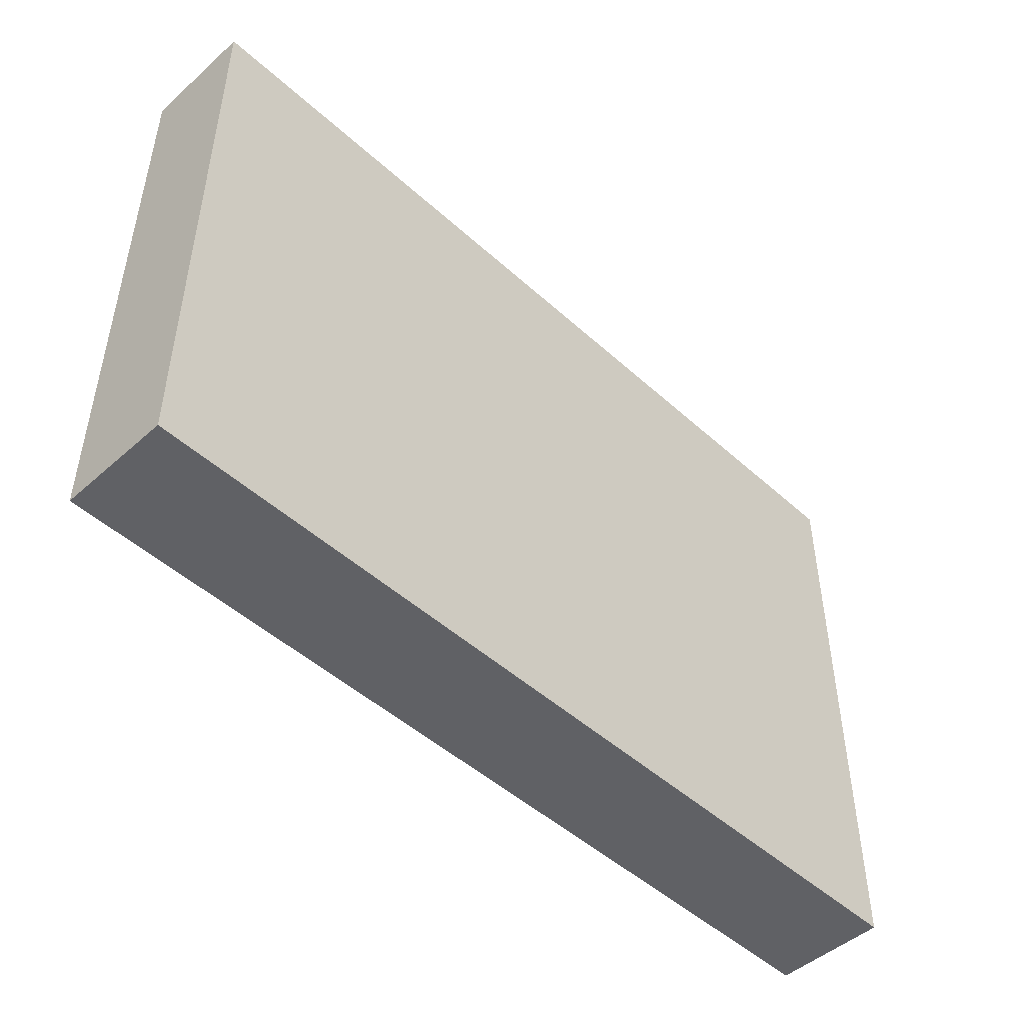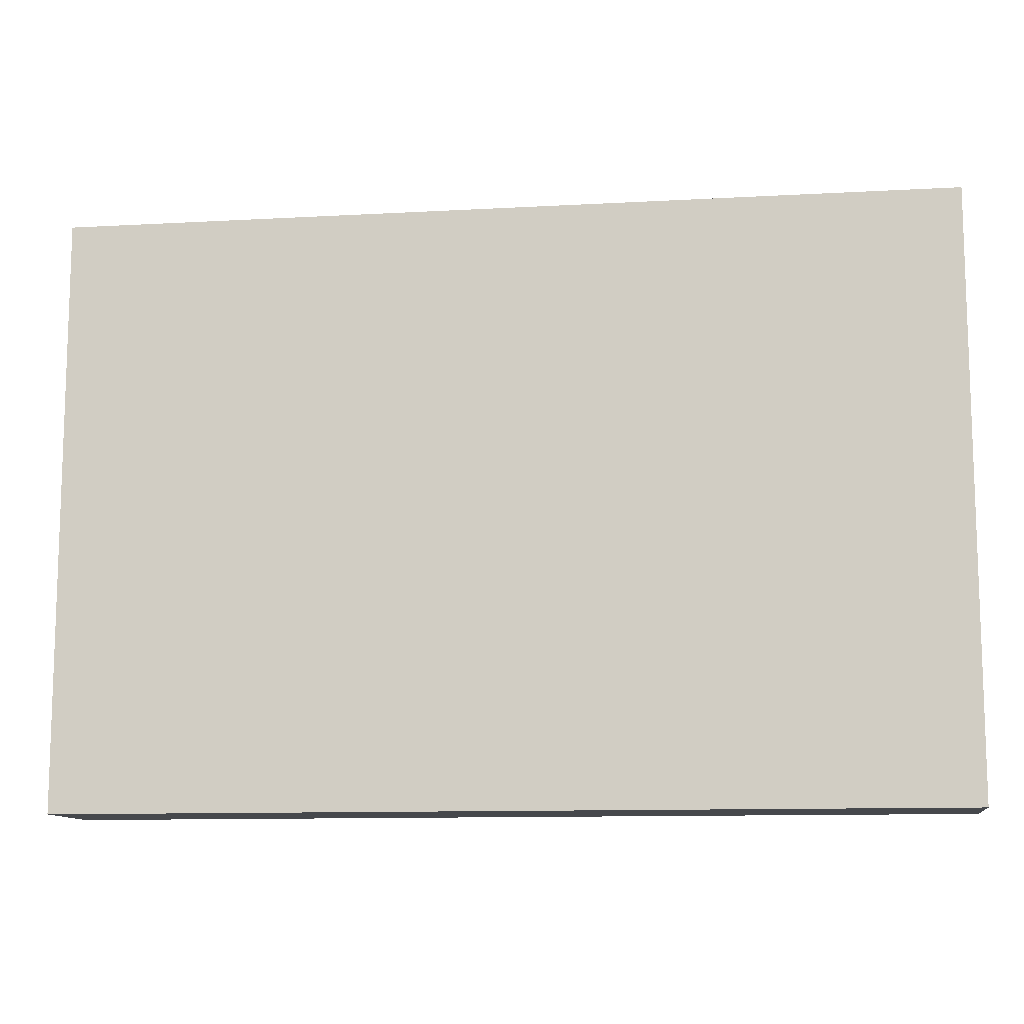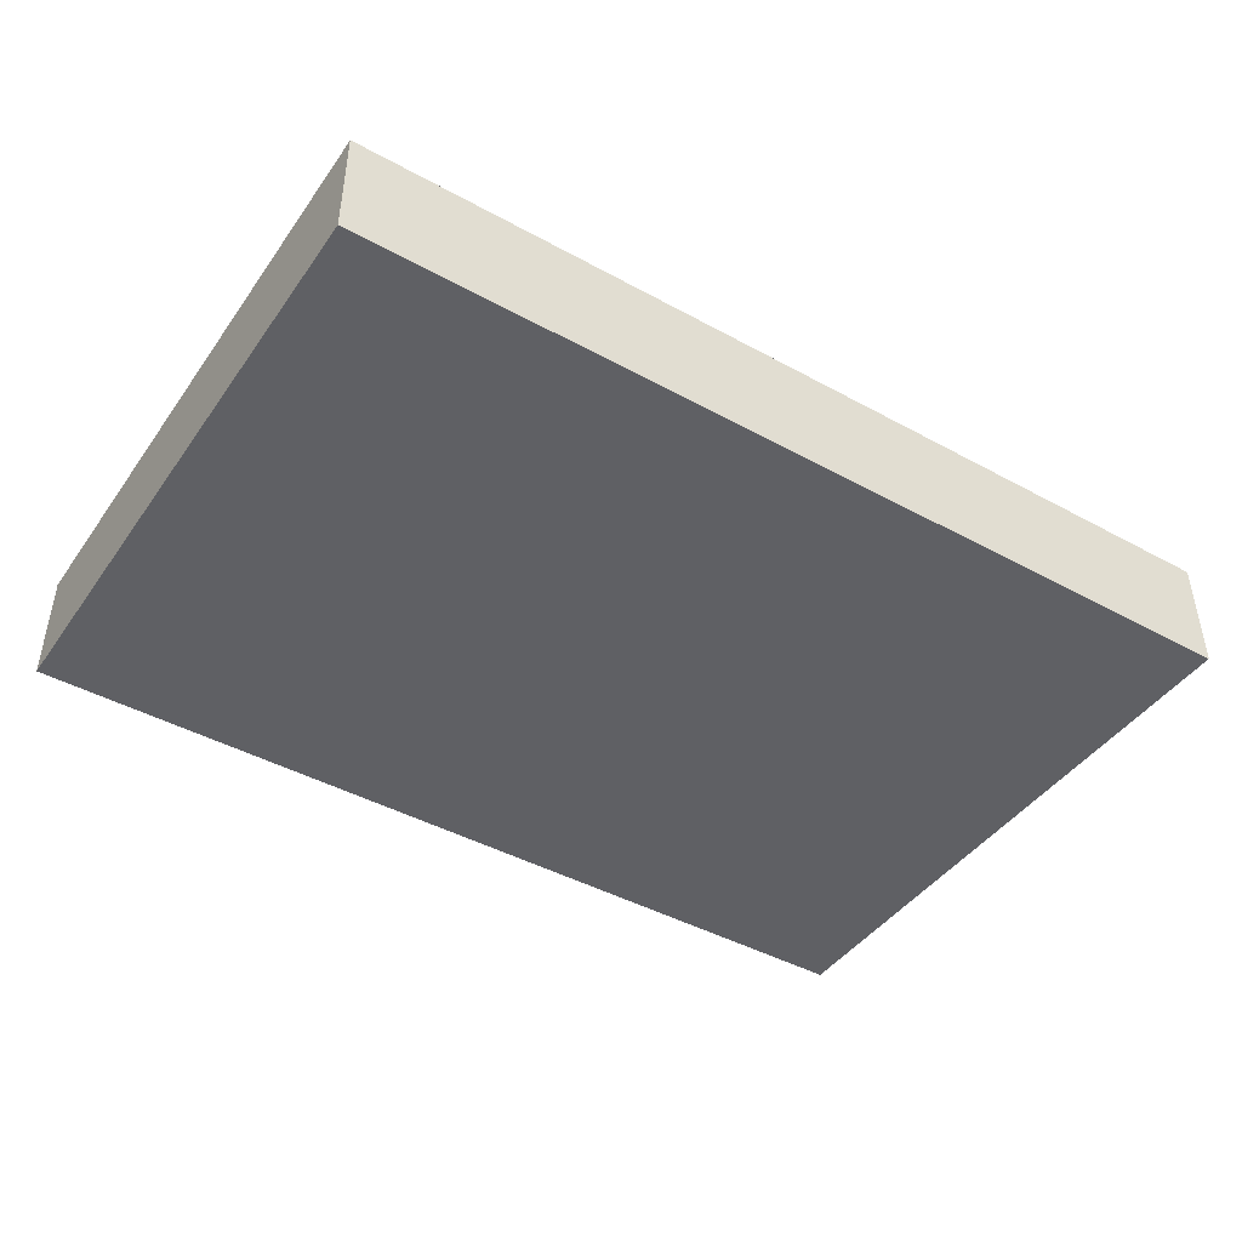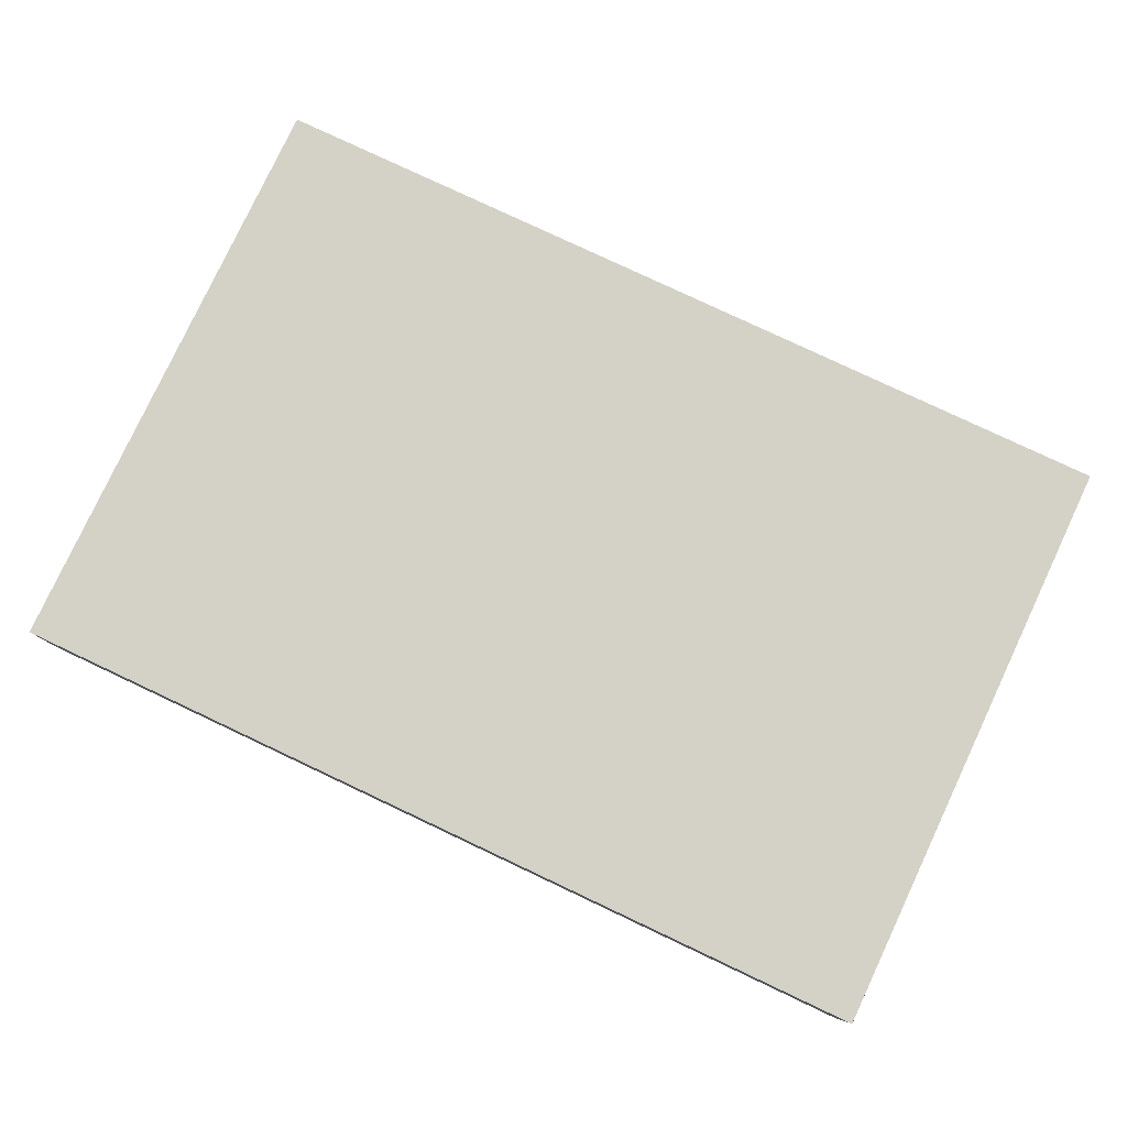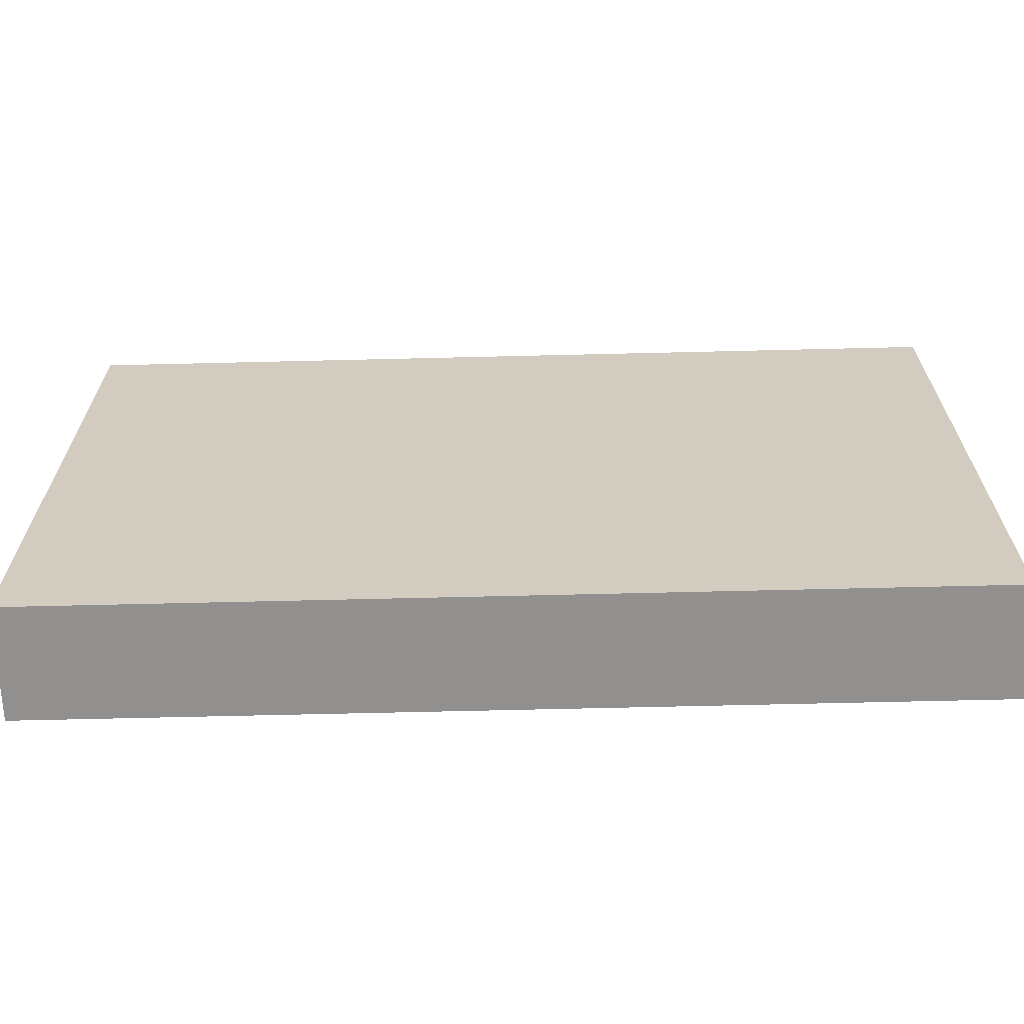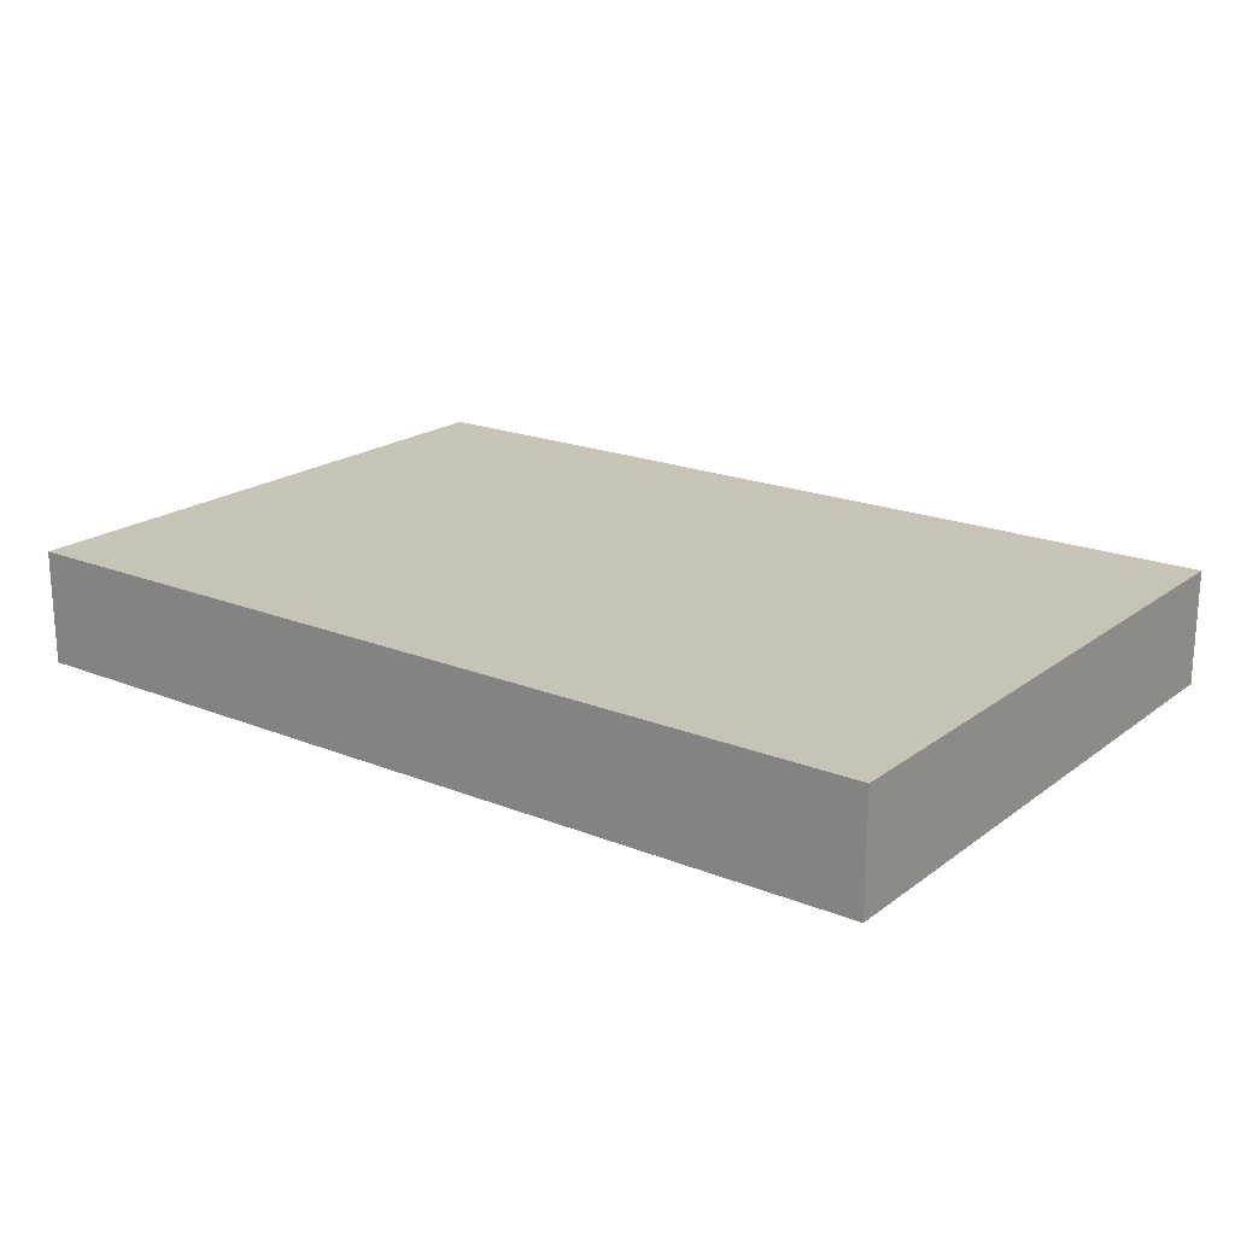
<metadata>
{"format":"obj","ext":"obj","renderer":"f3d","projection":"perspective","resolution":1024,"background":"white","views":[{"elev":-48.2,"azim":-45.3,"up":"+Z"},{"elev":-11.2,"azim":7.7,"up":"+Z"},{"elev":-43.7,"azim":-32.8,"up":"+Y"},{"elev":79.8,"azim":25.2,"up":"+Y"},{"elev":-65.7,"azim":-178.6,"up":"+Z"},{"elev":19.8,"azim":-143.3,"up":"+Y"}]}
</metadata>
<code>
v 16 -336 -144
v 16 -324 -208
v 16 -336 -208
v 16 -324 -144
v 112 -324 -144
v 112 -336 -208
v 112 -324 -208
v 112 -336 -144
f 1 2 3
f 1 4 2
f 5 6 7
f 5 8 6
f 2 6 3
f 2 7 6
f 1 5 4
f 1 8 5
f 8 3 6
f 8 1 3
f 4 7 2
f 4 5 7

</code>
